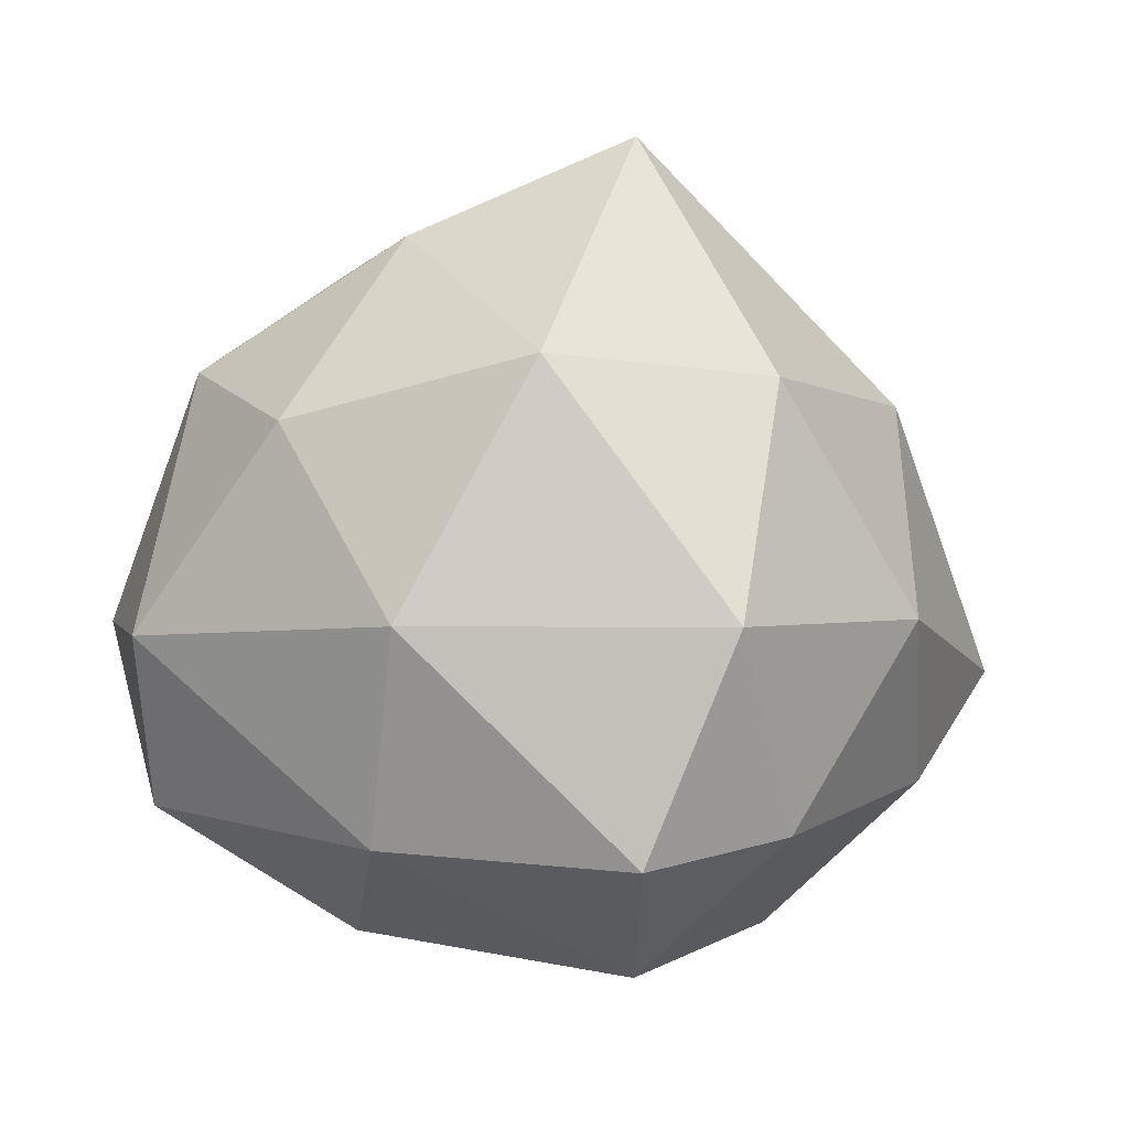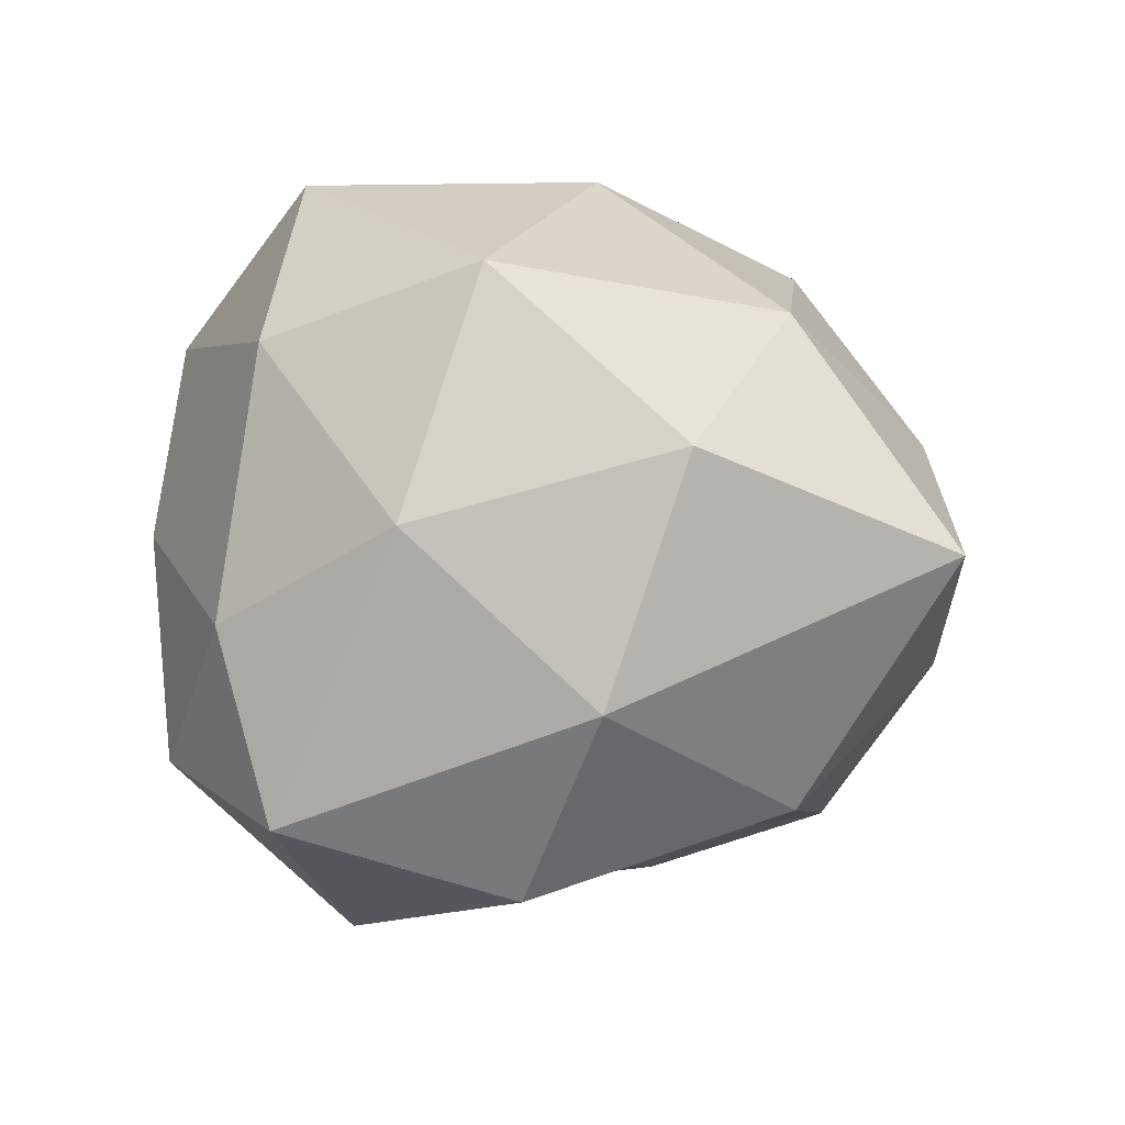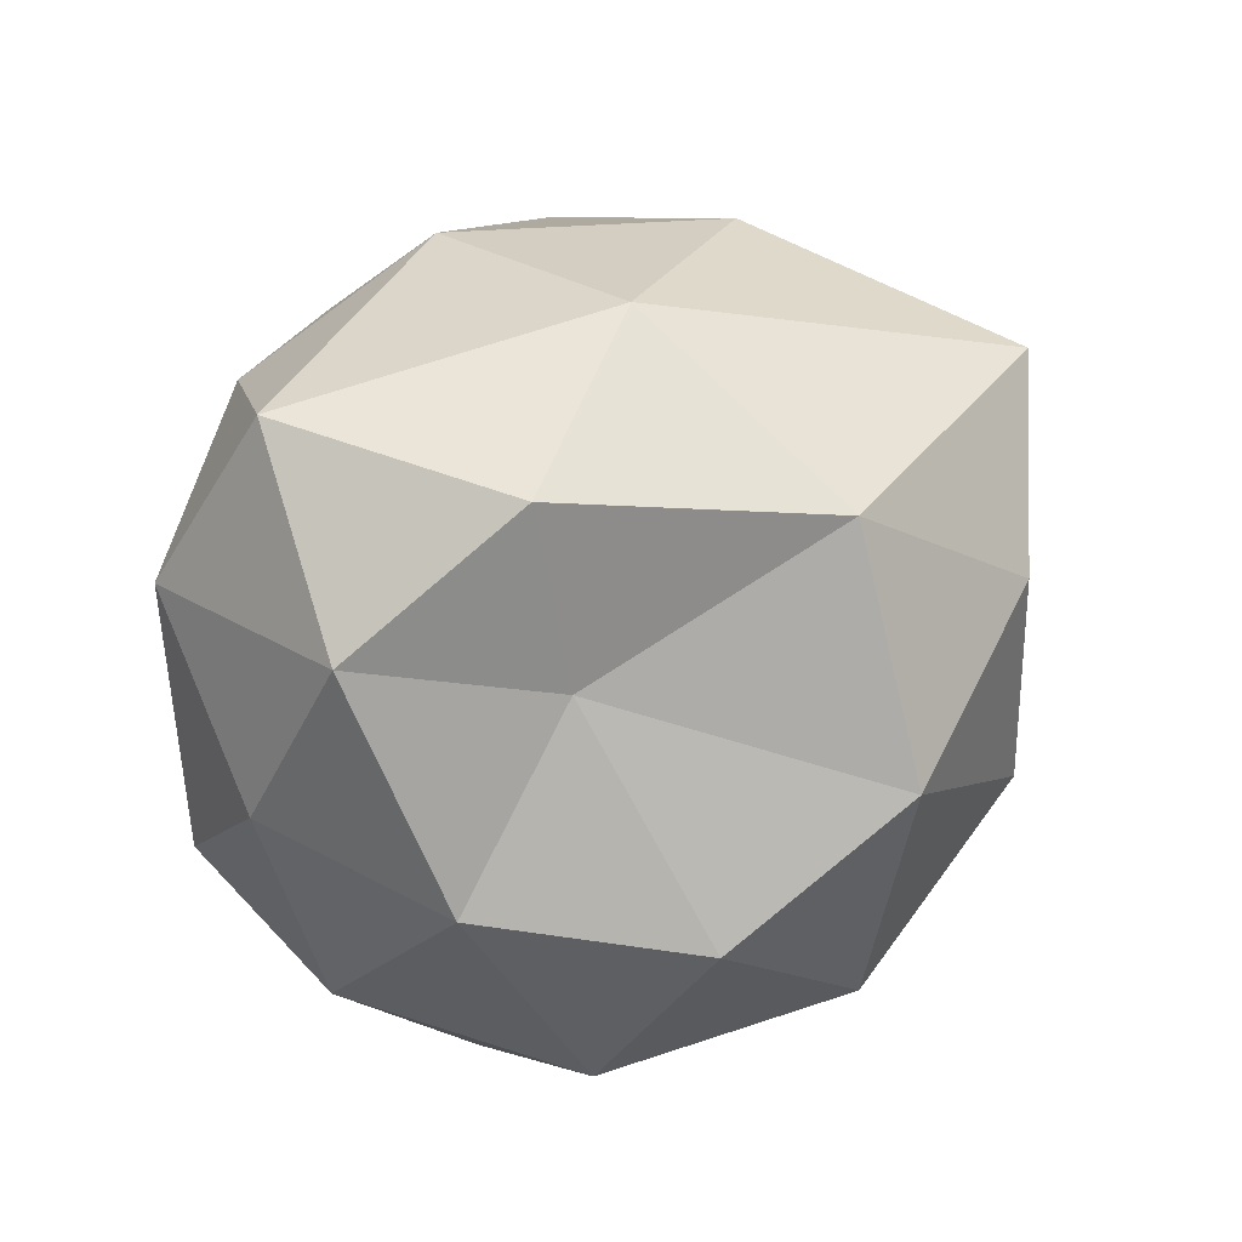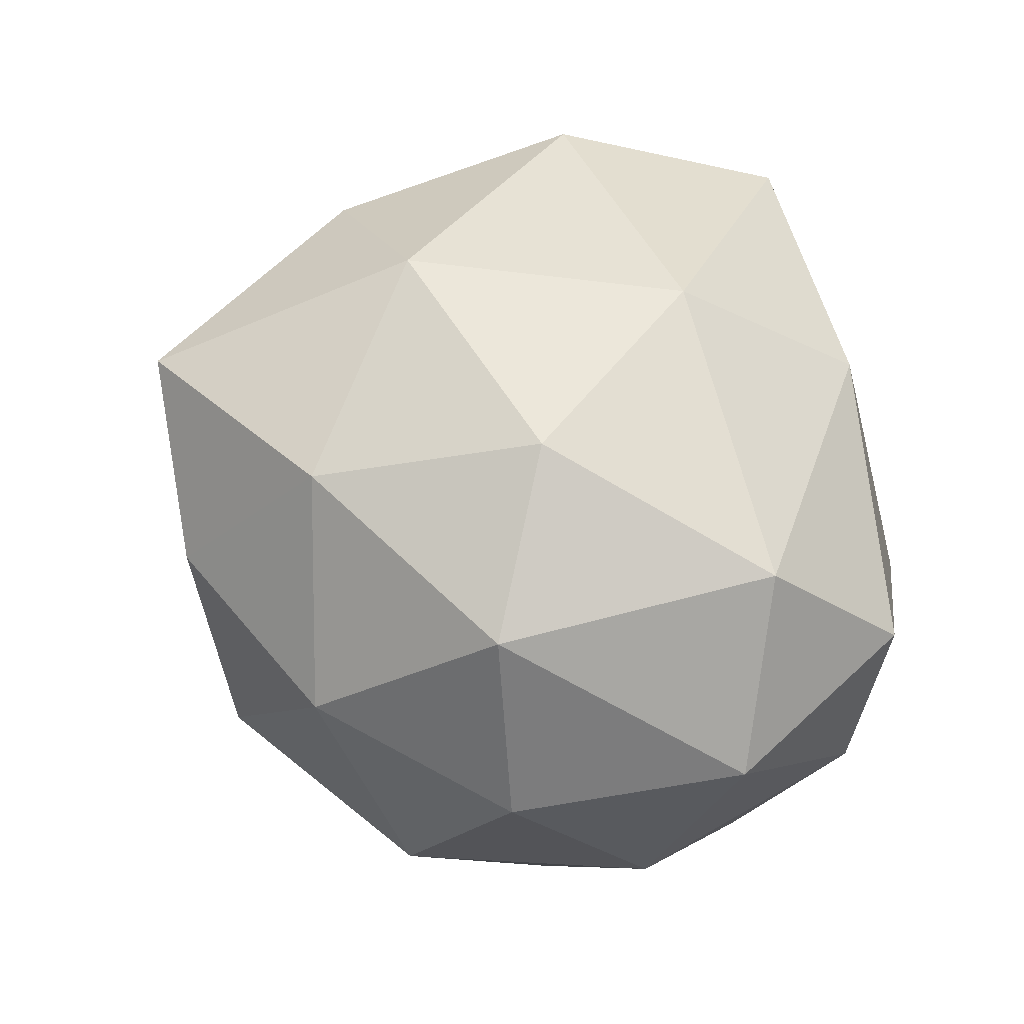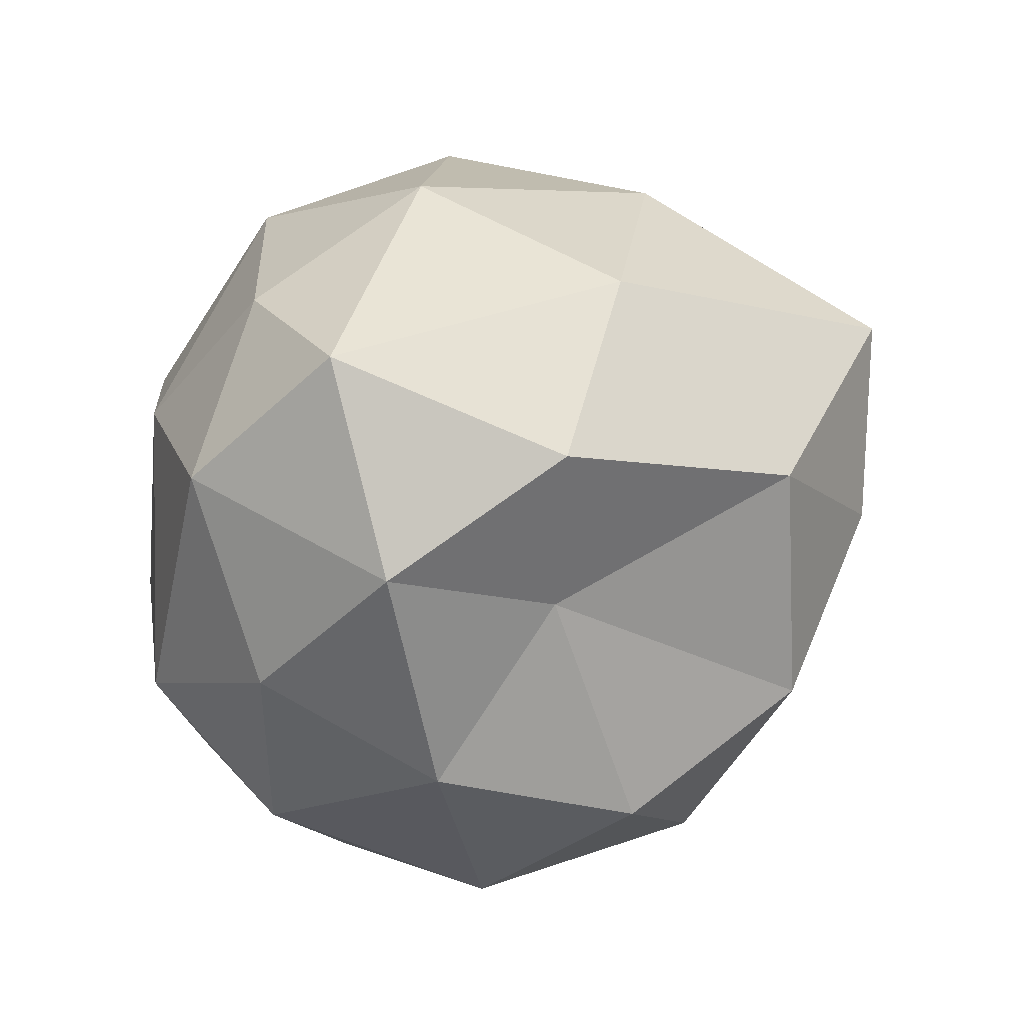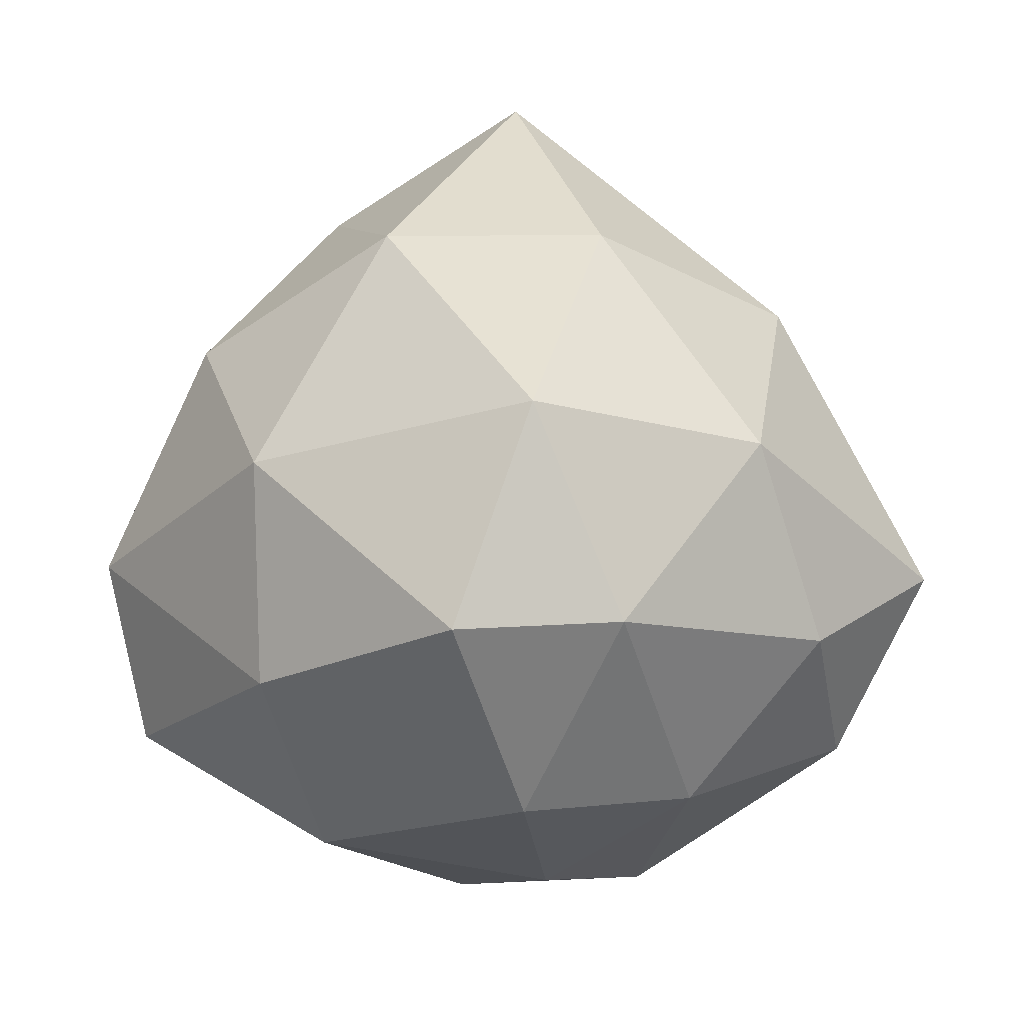
<metadata>
{"format":"obj","ext":"obj","renderer":"f3d","projection":"perspective","resolution":1024,"background":"white","views":[{"elev":-2.2,"azim":-20.0,"up":"+Y"},{"elev":50.3,"azim":111.9,"up":"+Z"},{"elev":-17.8,"azim":116.8,"up":"+Z"},{"elev":11.6,"azim":-115.0,"up":"+Z"},{"elev":-11.5,"azim":98.6,"up":"+Z"},{"elev":-24.3,"azim":-0.5,"up":"+Y"}]}
</metadata>
<code>
o Icosphere
v 0.1312 -0.91 -0.1588
v 0.8188 -0.4517 0.4317
v -0.109 -0.6218 0.9306
v -0.9621 -0.5092 -0.1557
v -0.2763 -0.4451 -0.8519
v 0.7223 -0.441 -0.5283
v 0.2579 0.4871 0.8536
v -0.7893 0.3953 0.3741
v -0.734 0.4485 -0.5571
v 0.2712 0.4373 -0.8266
v 0.972 0.3621 -0.0343
v -0.02143 1.043 0.001111
v 0.06438 -0.9065 0.434
v 0.4912 -0.8044 0.2287
v 0.2992 -0.557 0.8212
v 0.9131 -0.5775 -0.04421
v 0.3958 -0.8077 -0.4788
v -0.4616 -0.8238 -0.1042
v -0.595 -0.5894 0.4782
v -0.09738 -0.8024 -0.5808
v -0.7022 -0.5395 -0.5425
v 0.2648 -0.5153 -0.8165
v 1.14 -0.1806 0.188
v 1.009 -0.06549 -0.3326
v 0.07931 -0.08503 1.053
v 0.6495 -0.05901 0.7696
v -1.062 -0.09683 0.05907
v -0.6129 -0.08202 0.6975
v -0.592 -0.003721 -0.8185
v -1.012 -0.05259 -0.4466
v 0.5785 -0.01798 -0.7655
v 0 0 -1
v 0.7484 0.4696 0.4606
v -0.2896 0.5303 0.7715
v -0.8733 0.5494 -0.08445
v -0.2629 0.5257 -0.809
v 0.6555 0.289 -0.3382
v 0.04496 1.085 0.5061
v 0.5159 0.8702 0.000507
v -0.4514 0.8559 0.2731
v -0.4291 0.8479 -0.3178
v 0.1625 0.8507 -0.5
f 1 14 13
f 2 14 16
f 1 13 18
f 1 18 20
f 1 20 17
f 2 16 23
f 3 15 25
f 4 19 27
f 5 21 29
f 6 22 31
f 2 23 26
f 3 25 28
f 4 27 30
f 5 29 32
f 6 31 24
f 7 33 38
f 8 34 40
f 9 35 41
f 10 36 42
f 11 37 39
f 39 42 12
f 39 37 42
f 37 10 42
f 42 41 12
f 42 36 41
f 36 9 41
f 41 40 12
f 41 35 40
f 35 8 40
f 40 38 12
f 40 34 38
f 34 7 38
f 38 39 12
f 38 33 39
f 33 11 39
f 24 37 11
f 24 31 37
f 31 10 37
f 32 36 10
f 32 29 36
f 29 9 36
f 30 35 9
f 30 27 35
f 27 8 35
f 28 34 8
f 28 25 34
f 25 7 34
f 26 33 7
f 26 23 33
f 23 11 33
f 31 32 10
f 31 22 32
f 22 5 32
f 29 30 9
f 29 21 30
f 21 4 30
f 27 28 8
f 27 19 28
f 19 3 28
f 25 26 7
f 25 15 26
f 15 2 26
f 23 24 11
f 23 16 24
f 16 6 24
f 17 22 6
f 17 20 22
f 20 5 22
f 20 21 5
f 20 18 21
f 18 4 21
f 18 19 4
f 18 13 19
f 13 3 19
f 16 17 6
f 16 14 17
f 14 1 17
f 13 15 3
f 13 14 15
f 14 2 15

</code>
